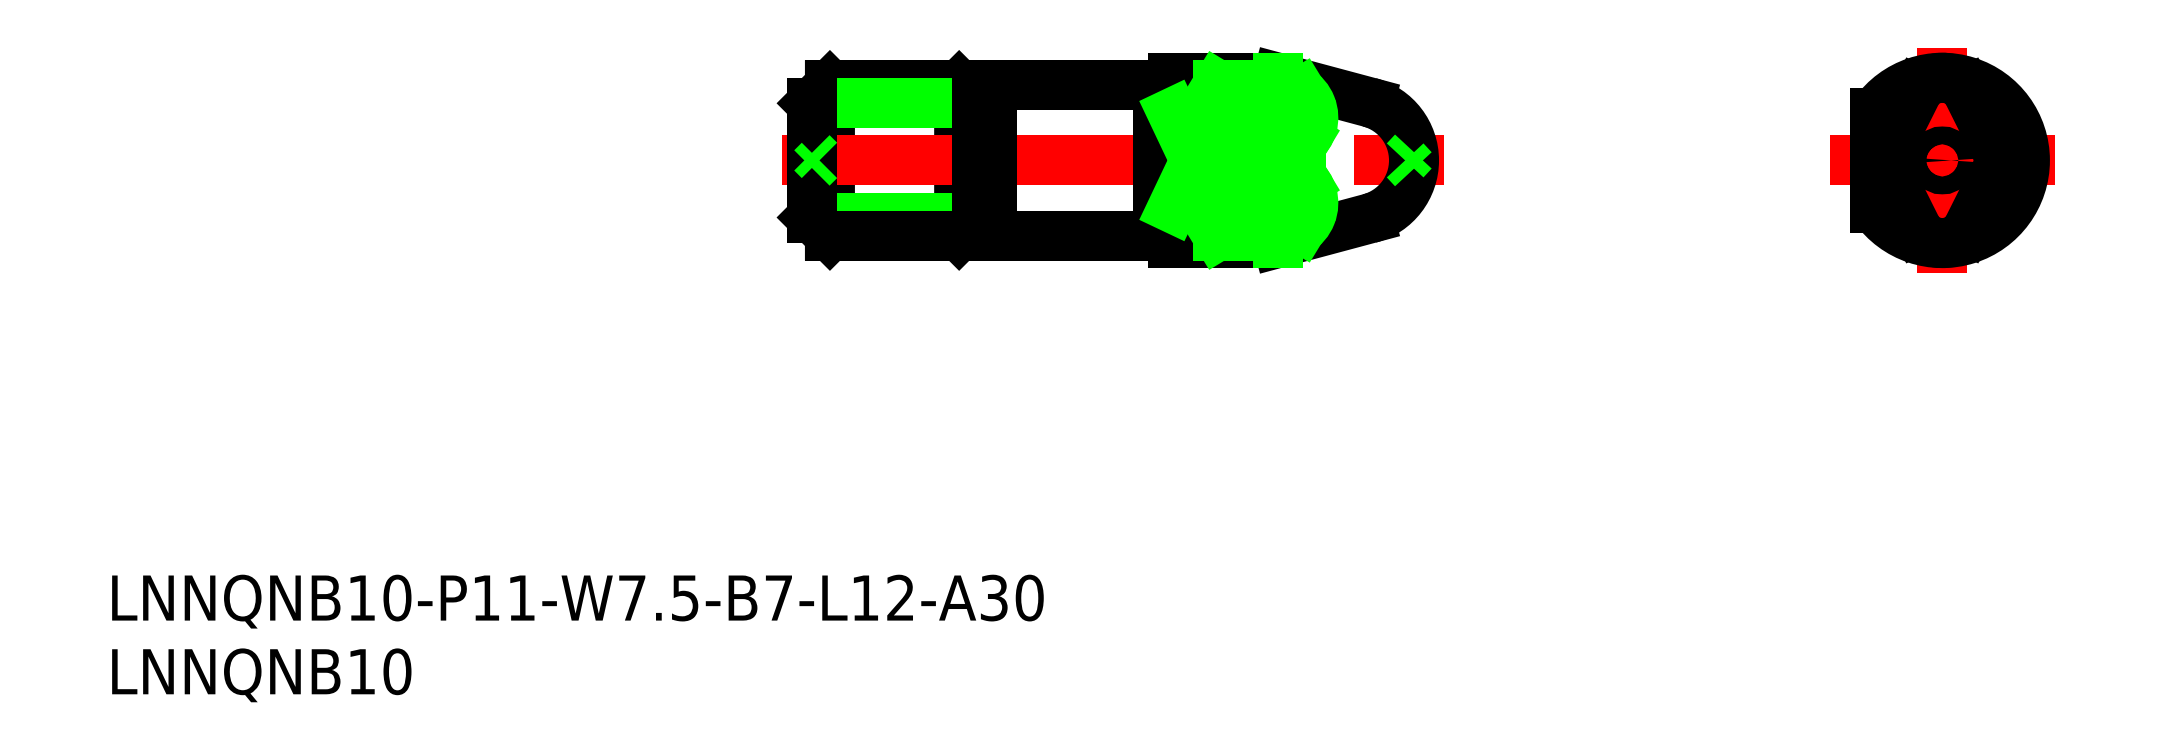
<metadata>
{"format":"dxf","ext":"dxf","renderer":"ezdxf+matplotlib","layout":"modelspace","background":"white","min_lineweight":24,"dpi":150}
</metadata>
<code>
0
SECTION
2
ENTITIES
0
LINE
8
CENTER
10
153.6
20
141.2
30
0
11
168.6
21
141.2
31
0
0
LINE
8
CENTER
10
161.1
20
148.7
30
0
11
161.1
21
133.7
31
0
0
CIRCLE
8
0
10
161.1
20
141.2
30
0
40
0.5903
0
LINE
8
0
10
85.91
20
137.4
30
0
11
87.11
21
136.2
31
0
0
LINE
8
0
10
87.11
20
136.2
30
0
11
87.11
21
146.2
31
0
0
LINE
8
0
10
96.91
20
137.4
30
0
11
95.71
21
136.2
31
0
0
LINE
8
0
10
95.71
20
146.2
30
0
11
95.71
21
136.2
31
0
0
LINE
8
0
10
96.91
20
137.4
30
0
11
97.91
21
137.4
31
0
0
LINE
8
0
10
85.91
20
137.4
30
0
11
96.91
21
137.4
31
0
0
LINE
8
0
10
87.11
20
136.2
30
0
11
95.71
21
136.2
31
0
0
INSERT
8
0
2
*U2
10
0
20
0
30
0
0
LINE
8
0
10
109.9
20
135.7
30
0
11
112.9
21
135.7
31
0
0
LINE
8
0
10
112.9
20
145.7
30
0
11
112.9
21
145.7
31
0
0
LINE
8
0
10
112.9
20
146.7
30
0
11
109.9
21
146.7
31
0
0
LINE
8
CENTER
10
83.91
20
141.2
30
0
11
128
21
141.2
31
0
0
LINE
8
0
10
108.9
20
146.2
30
0
11
108.9
21
136.2
31
0
0
LINE
8
0
10
97.91
20
136.2
30
0
11
108.9
21
136.2
31
0
0
LINE
8
0
10
108.9
20
136.2
30
0
11
108.9
21
146.2
31
0
0
LINE
8
0
10
108.9
20
146.2
30
0
11
97.91
21
146.2
31
0
0
LINE
8
0
10
109.9
20
145.8
30
0
11
108.9
21
145.8
31
0
0
LINE
8
0
10
109.9
20
146.7
30
0
11
109.9
21
135.7
31
0
0
LINE
8
0
10
109.9
20
144.3
30
0
11
112.9
21
144.3
31
0
0
LINE
8
0
10
109.9
20
138
30
0
11
112.9
21
138
31
0
0
LINE
8
0
10
85.91
20
145
30
0
11
87.11
21
146.2
31
0
0
LINE
8
0
10
87.11
20
146.2
30
0
11
95.71
21
146.2
31
0
0
LINE
8
0
10
96.91
20
145
30
0
11
95.71
21
146.2
31
0
0
LINE
8
0
10
85.91
20
145
30
0
11
96.91
21
145
31
0
0
LINE
8
0
10
96.91
20
145
30
0
11
97.91
21
145
31
0
0
LINE
8
0
10
96.91
20
145
30
0
11
96.91
21
137.4
31
0
0
LINE
8
0
10
85.91
20
145
30
0
11
85.91
21
137.4
31
0
0
LINE
8
0
10
109.9
20
136.6
30
0
11
108.9
21
136.6
31
0
0
LINE
8
0
10
97.91
20
146.2
30
0
11
97.91
21
136.2
31
0
0
LINE
8
0
10
112.9
20
144.3
30
0
11
112.9
21
138
31
0
0
INSERT
8
0
2
*U3
10
0
20
0
30
0
0
LINE
8
0
10
116.9
20
146.7
30
0
11
123
21
145
31
0
0
LINE
8
0
10
112.9
20
146.7
30
0
11
116.9
21
146.7
31
0
0
LINE
8
0
10
86.41
20
141.2
30
0
11
85.91
21
140.7
31
0
0
LINE
8
0
10
86.41
20
141.2
30
0
11
85.91
21
141.7
31
0
0
LINE
8
0
10
116.9
20
140.1
30
0
11
116.9
21
142.3
31
0
0
POINT
8
0
10
258.8
20
213.9
30
0
0
POINT
8
0
10
257.2
20
213.8
30
0
0
ARC
8
0
10
161.1
20
144.7
30
0
40
2
50
34.29
51
145.7
0
ARC
8
0
10
162.9
20
141.2
30
0
40
2
50
325.7
51
34.29
0
LINE
8
0
10
162.8
20
145.8
30
0
11
164.5
21
142.3
31
0
0
ARC
8
0
10
161.1
20
137.7
30
0
40
2
50
214.3
51
325.7
0
LINE
8
0
10
162.8
20
136.6
30
0
11
164.5
21
140.1
31
0
0
ARC
8
0
10
159.4
20
141.2
30
0
40
2
50
145.7
51
214.3
0
LINE
8
0
10
159.5
20
145.8
30
0
11
157.7
21
142.3
31
0
0
LINE
8
0
10
159.5
20
136.6
30
0
11
157.7
21
140.1
31
0
0
ARC
8
0
10
161.1
20
141.2
30
0
40
5.5
50
215.1
51
144.9
0
LINE
8
0
10
156.6
20
144.3
30
0
11
156.6
21
138
31
0
0
LINE
8
0
10
116.9
20
135.7
30
0
11
123
21
137.3
31
0
0
LINE
8
0
10
112.9
20
135.7
30
0
11
116.9
21
135.7
31
0
0
LINE
8
0
10
109.9
20
144.3
30
0
11
112.9
21
138
31
0
0
LINE
8
0
10
112.9
20
144.3
30
0
11
109.9
21
138
31
0
0
ARC
8
0
10
122
20
141.2
30
0
40
4
50
285
51
75
0
LINE
8
0
10
112.9
20
136.2
30
0
11
116.9
21
136.2
31
0
0
LINE
8
0
10
116.9
20
136.2
30
0
11
116.9
21
135.7
31
0
0
LINE
8
0
10
112.9
20
140.1
30
0
11
118.4
21
140.1
31
0
0
ARC
8
0
10
117.1
20
138.3
30
0
40
2.17
50
264.7
51
52.12
0
LINE
8
0
10
112.9
20
140.1
30
0
11
118.5
21
136.7
31
0
0
LINE
8
0
10
112.9
20
136.2
30
0
11
118.8
21
139.7
31
0
0
LINE
8
0
10
125.9
20
141.8
30
0
11
125.4
21
141.2
31
0
0
LINE
8
0
10
125.4
20
141.2
30
0
11
125.9
21
140.6
31
0
0
LINE
8
0
10
112.9
20
136.2
30
0
11
112.9
21
138
31
0
0
LINE
8
0
10
112.9
20
146.2
30
0
11
116.9
21
146.2
31
0
0
LINE
8
0
10
116.9
20
146.2
30
0
11
116.9
21
146.7
31
0
0
LINE
8
0
10
112.9
20
142.3
30
0
11
118.4
21
142.3
31
0
0
ARC
8
0
10
117.1
20
144
30
0
40
2.17
50
307.9
51
95.26
0
LINE
8
0
10
112.9
20
142.3
30
0
11
118.5
21
145.7
31
0
0
LINE
8
0
10
112.9
20
146.2
30
0
11
118.8
21
142.6
31
0
0
LINE
8
0
10
112.9
20
146.2
30
0
11
112.9
21
144.3
31
0
0
VIEWPORT
8
0
10
5.614
20
3.902
30
0
40
13.1
41
8.746
68
     1
69
     1
0
VIEWPORT
8
0
10
5.614
20
3.902
30
0
40
8.982
41
6.243
68
     2
69
     2
0
ENDSEC
0
EOF

</code>
